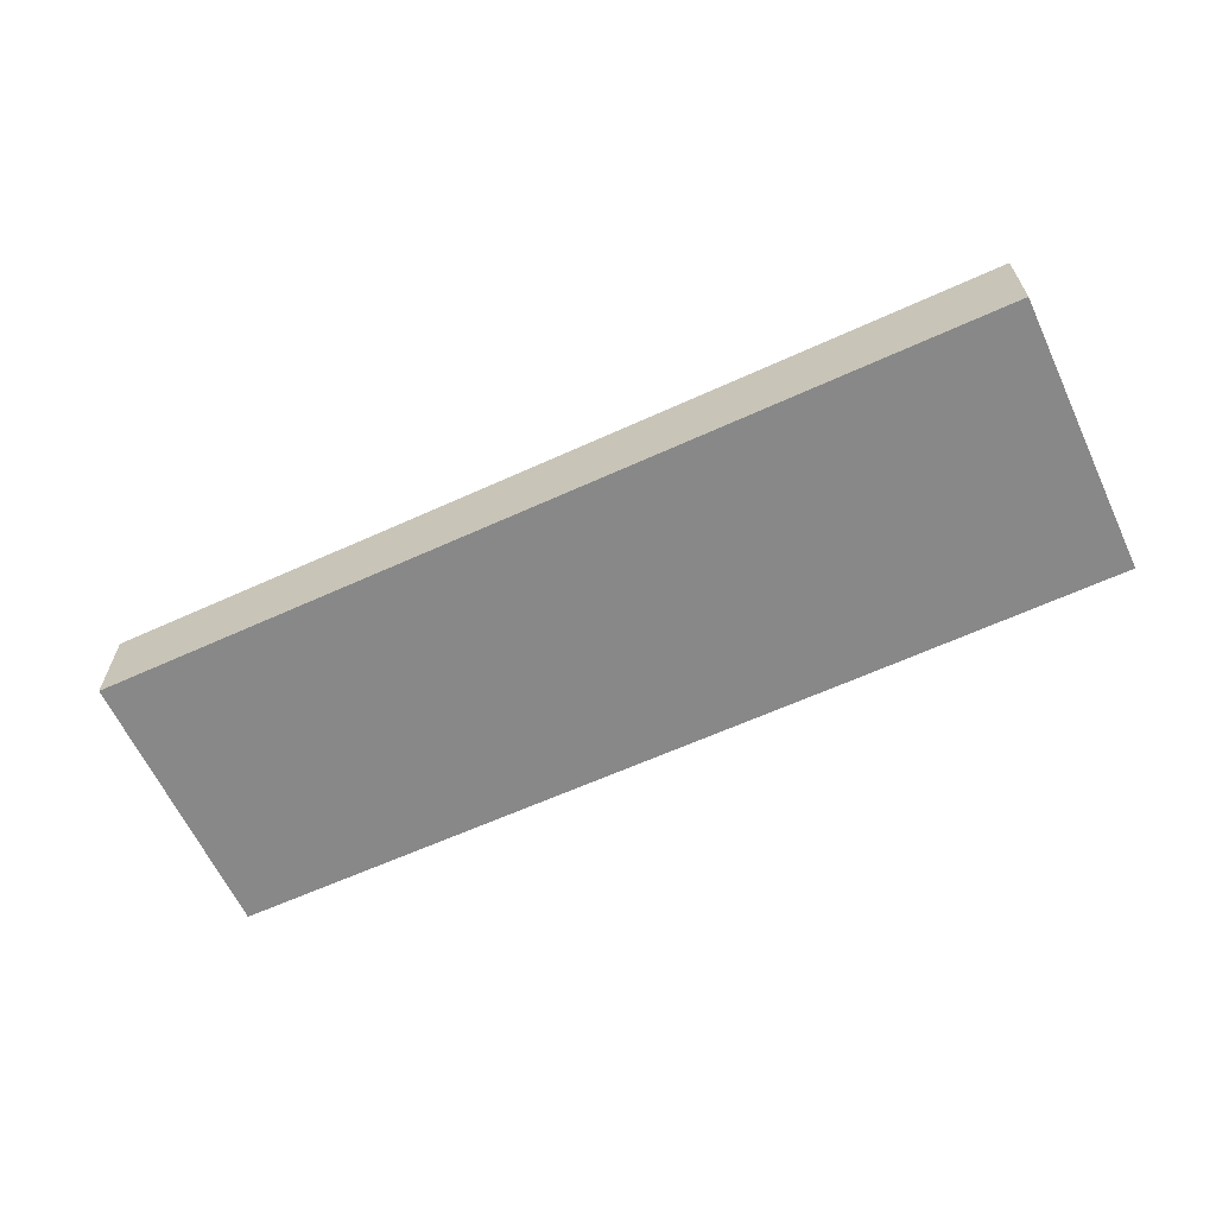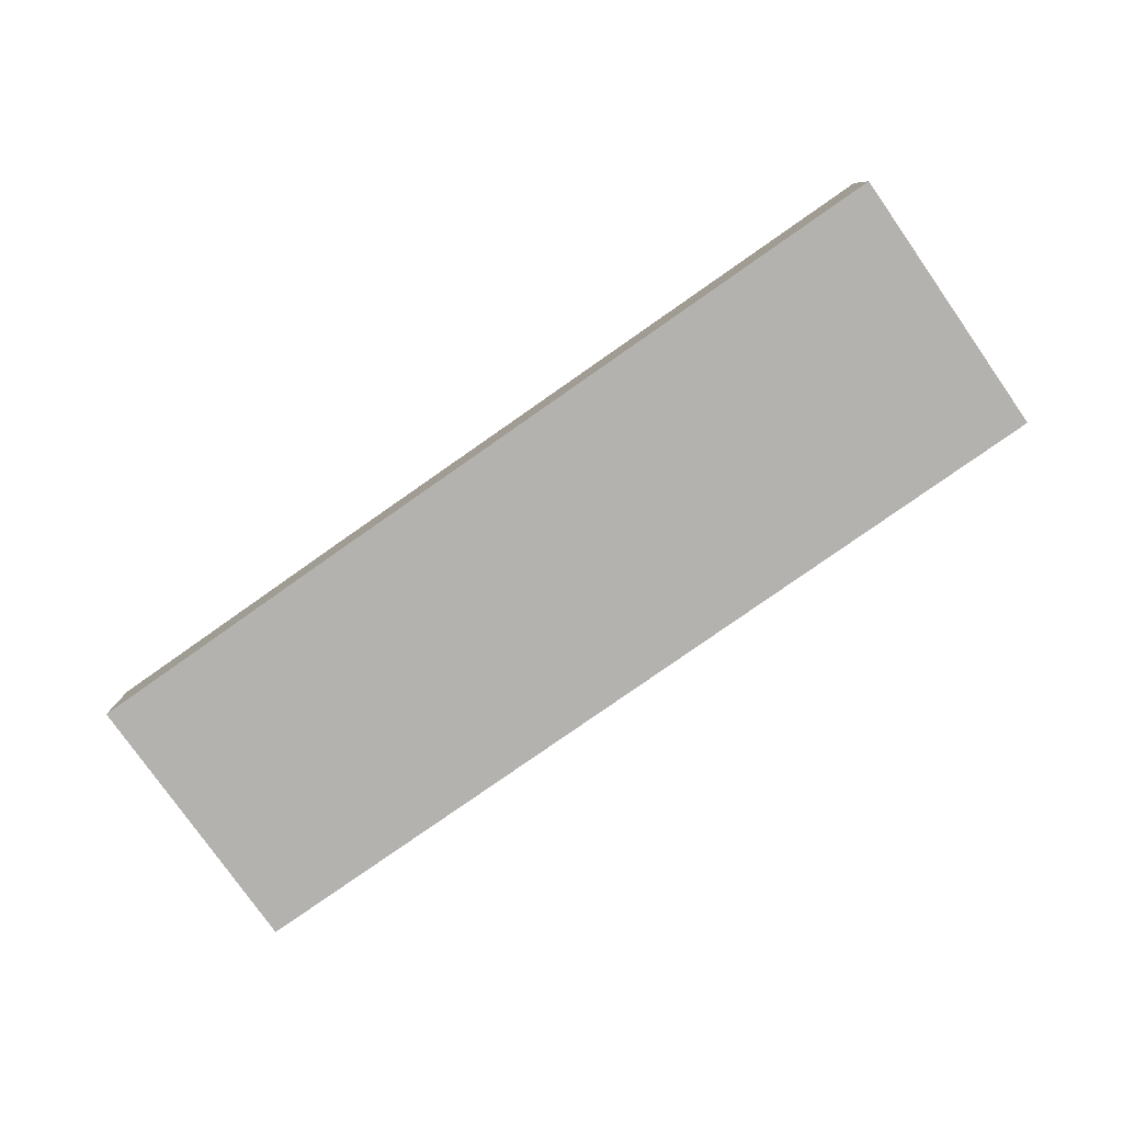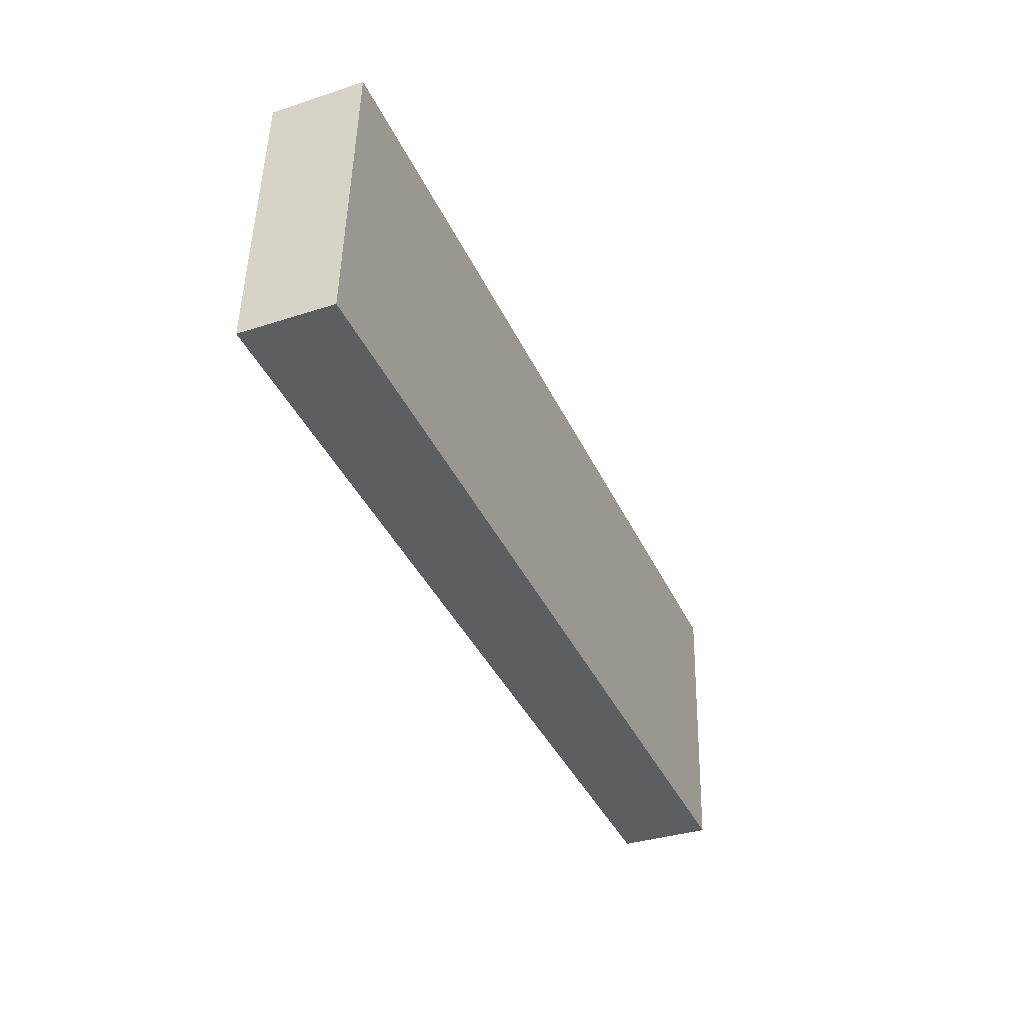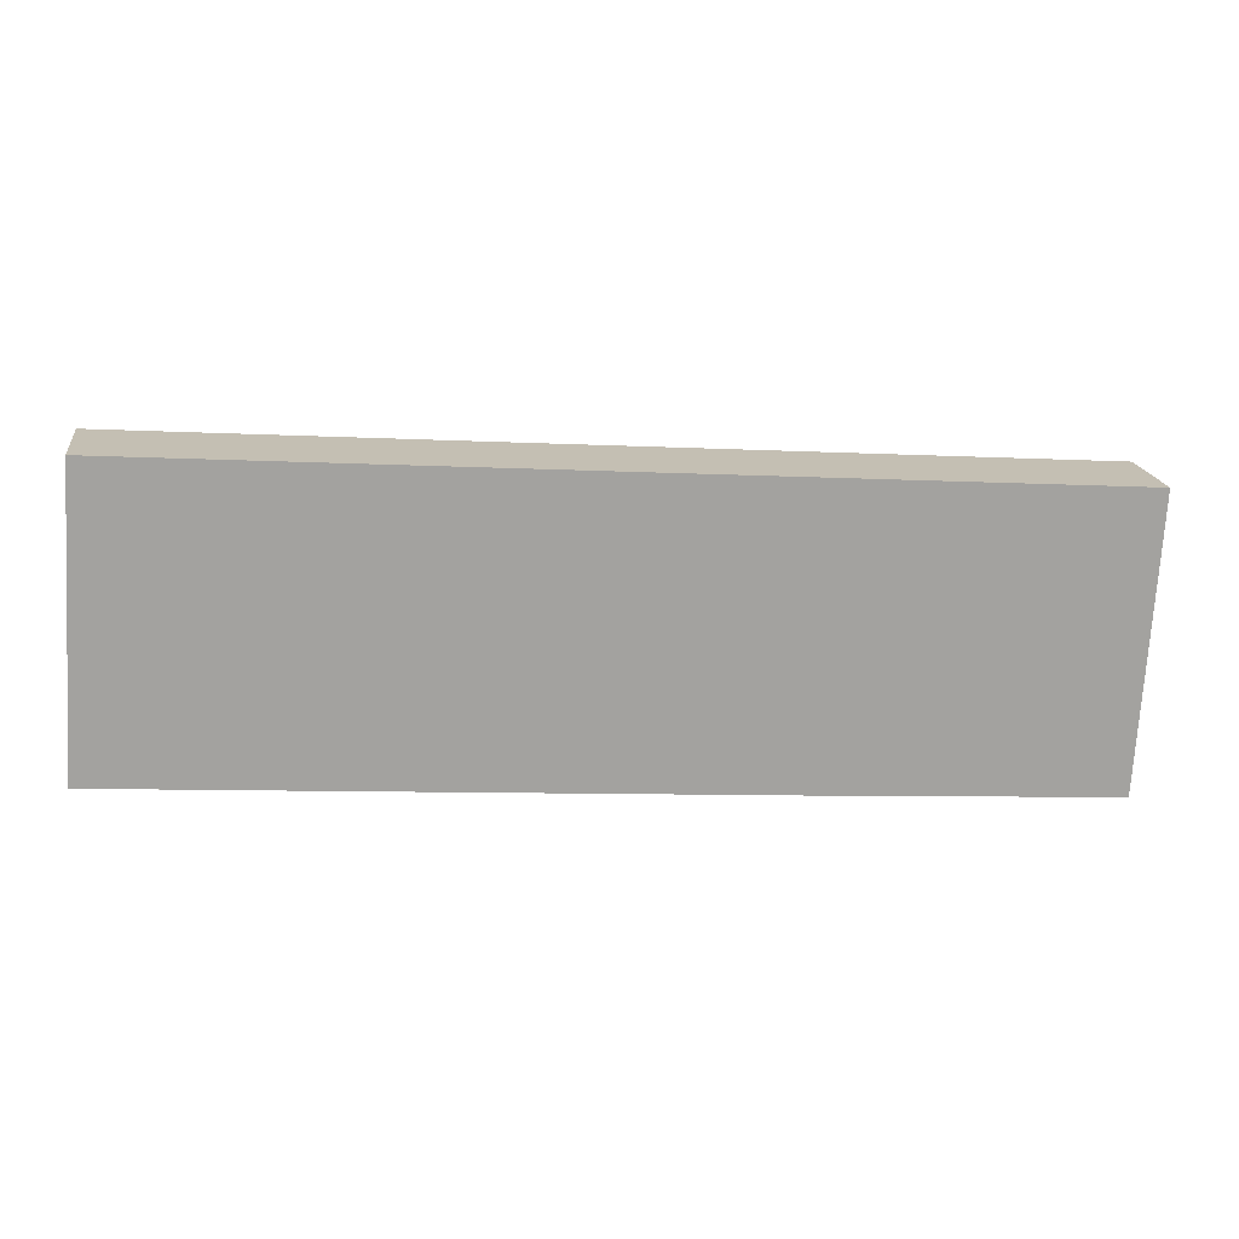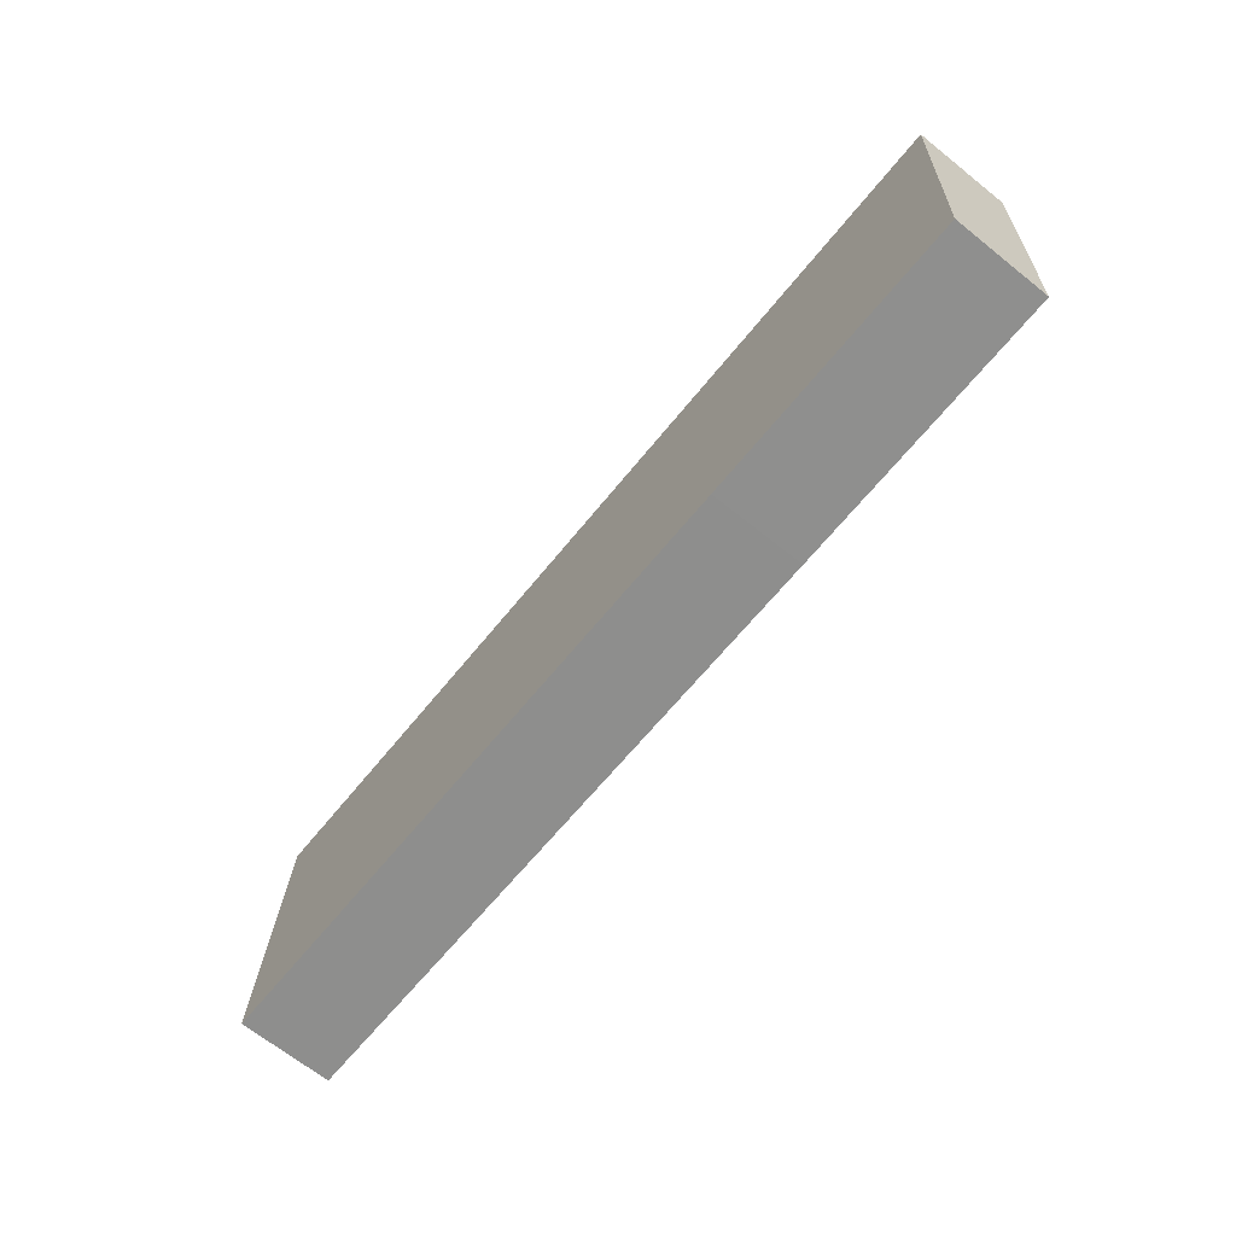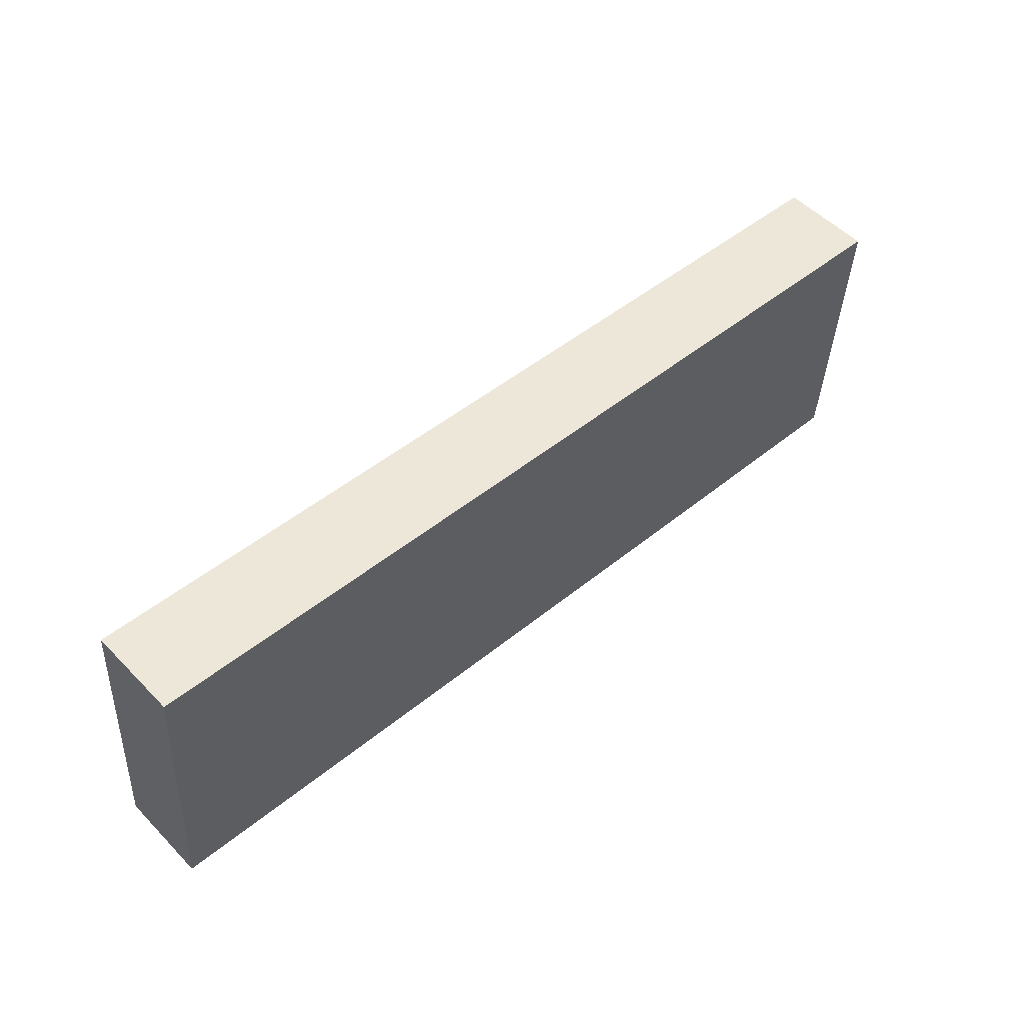
<metadata>
{"format":"obj","ext":"obj","renderer":"f3d","projection":"perspective","resolution":1024,"background":"white","views":[{"elev":-62.7,"azim":28.5,"up":"+Y"},{"elev":-79.8,"azim":-141.3,"up":"+Y"},{"elev":-35.4,"azim":-66.7,"up":"+Z"},{"elev":17.9,"azim":-7.9,"up":"+Z"},{"elev":-68.2,"azim":51.4,"up":"+Z"},{"elev":53.0,"azim":-42.7,"up":"+Z"}]}
</metadata>
<code>
v  35.13 5.101 -2.336
v  51.22 5.101 11.91
v  50.35 5.101 -3.282
v  14.52 5.101 -0.967
v  51.24 5.101 12.27
v  1.022 5.101 15.52
v  0 5.101 3.123e-16
v  50.35 2.01e-16 -3.282
v  35.13 1.43e-16 -2.336
v  14.52 5.921e-17 -0.967
v  0 0 0
v  1.022 -9.501e-16 15.52
v  51.24 -7.511e-16 12.27
v  51.22 -7.292e-16 11.91
g defaultobject
f 1 2 3
f 2 1 4
f 2 4 5
f 5 4 6
f 6 4 7
f 8 1 3
f 1 8 9
f 1 9 4
f 4 9 10
f 4 10 7
f 7 10 11
f 11 6 7
f 6 11 12
f 12 5 6
f 5 12 13
f 2 8 3
f 8 2 5
f 8 5 14
f 14 5 13
f 10 12 11
f 12 10 9
f 12 9 13
f 13 9 14
f 14 9 8

</code>
